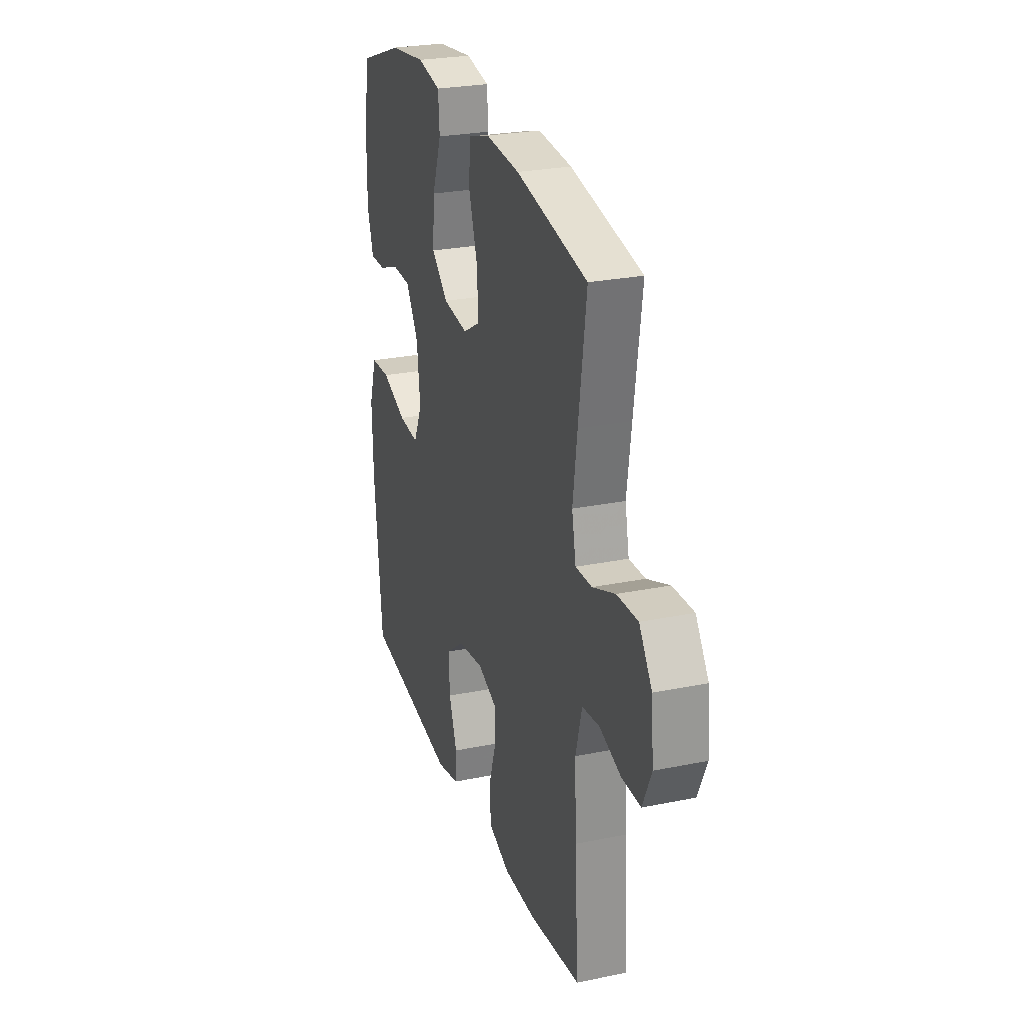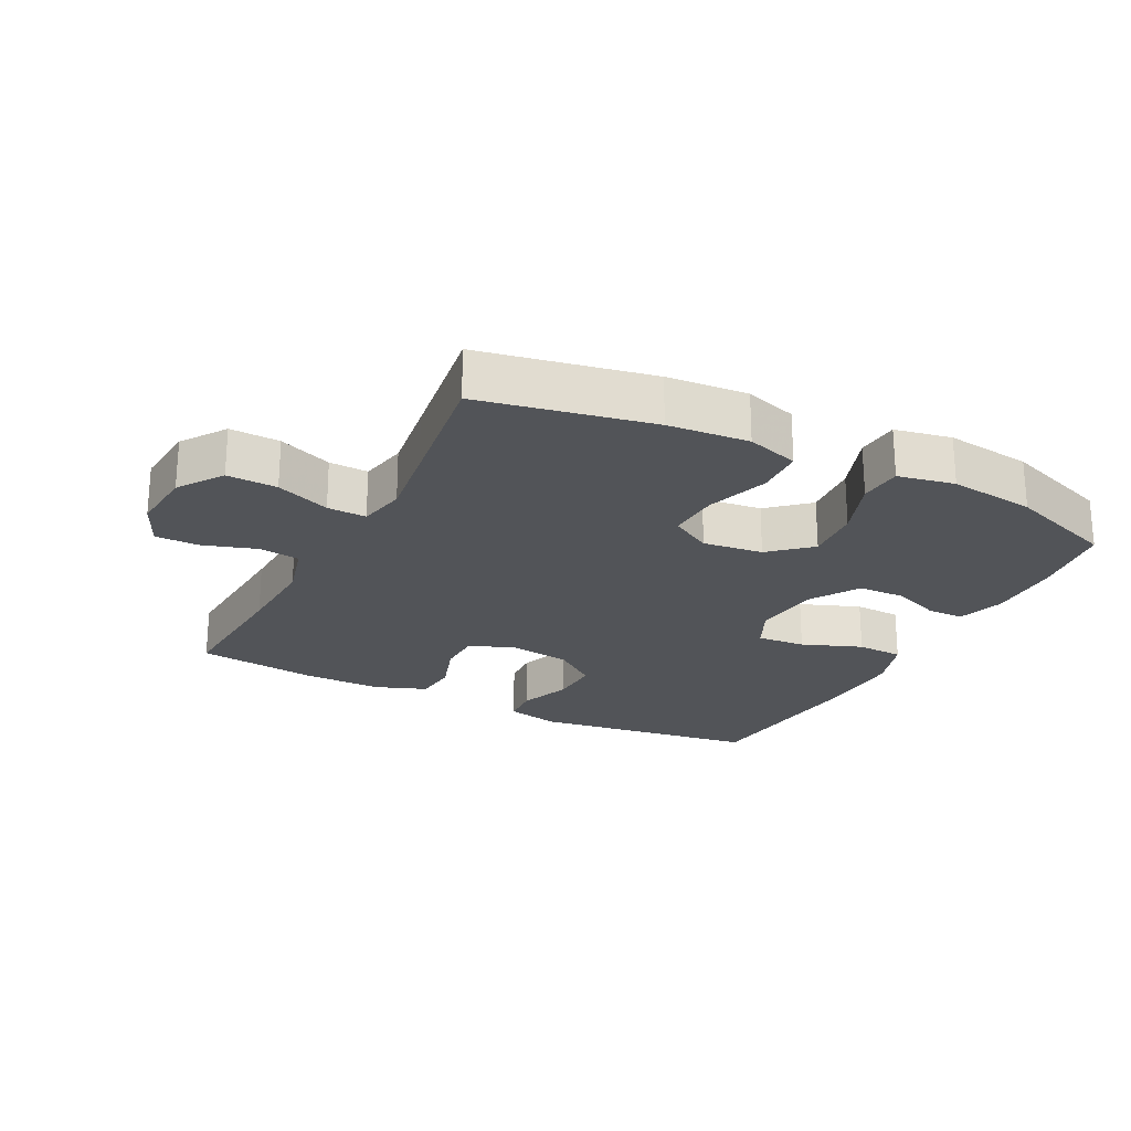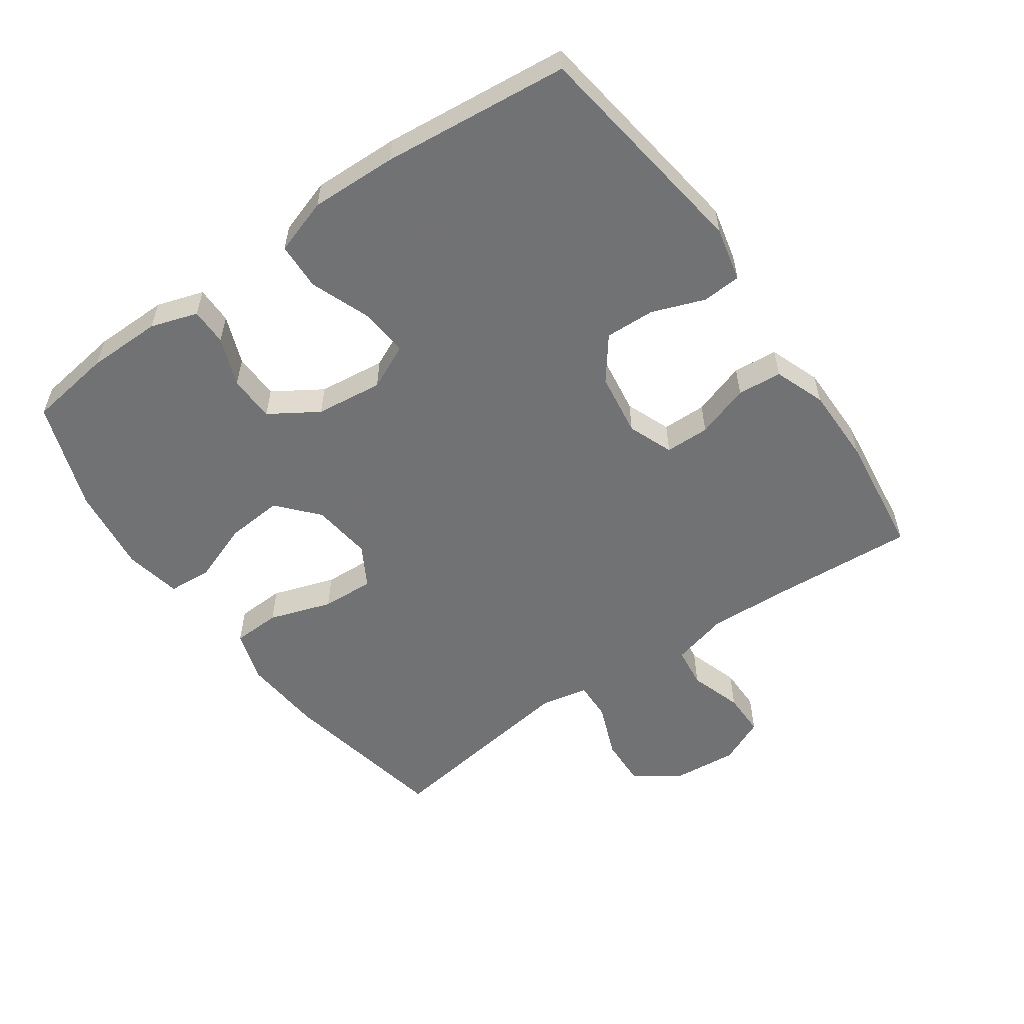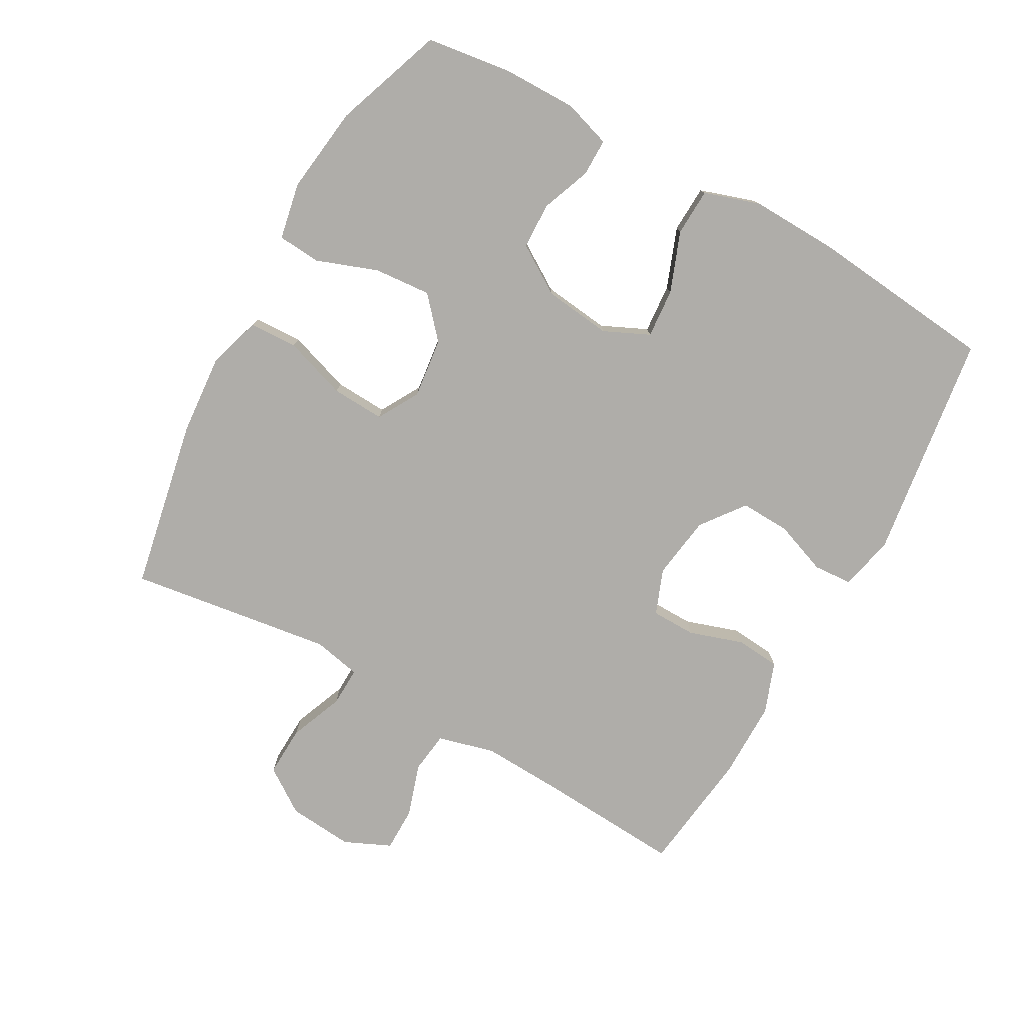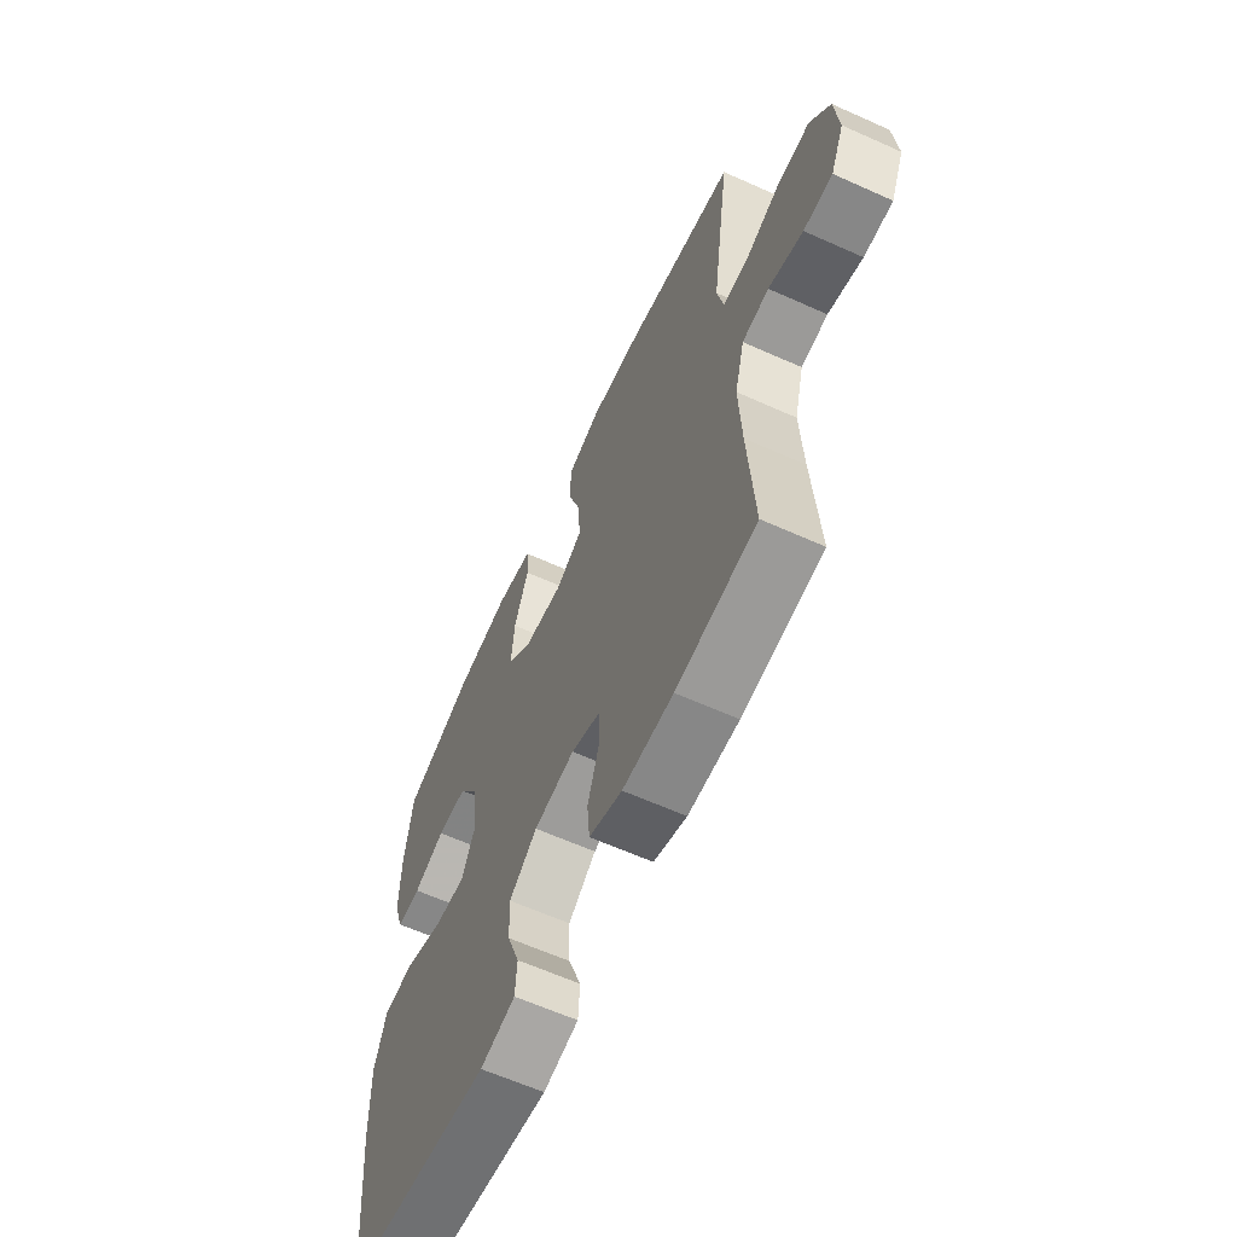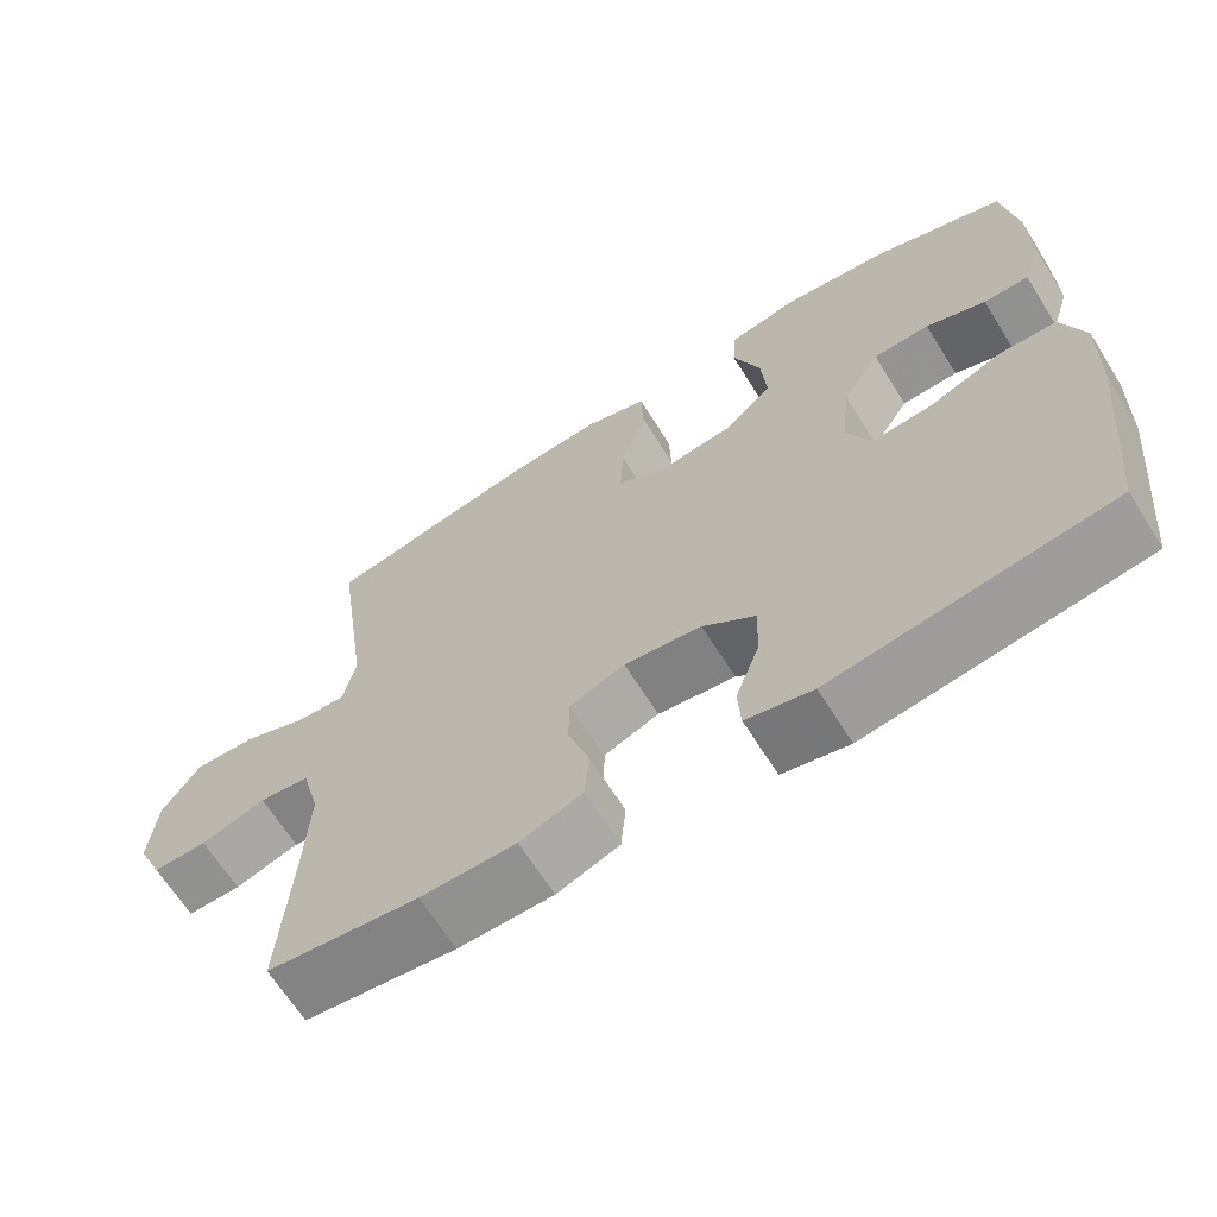
<metadata>
{"format":"obj","ext":"obj","renderer":"f3d","projection":"perspective","resolution":1024,"background":"white","views":[{"elev":26.3,"azim":-107.9,"up":"+Z"},{"elev":-23.2,"azim":-27.0,"up":"+Y"},{"elev":-55.6,"azim":125.1,"up":"+Y"},{"elev":-77.4,"azim":60.8,"up":"+Y"},{"elev":-62.5,"azim":-114.5,"up":"+Z"},{"elev":-65.9,"azim":32.1,"up":"+Z"}]}
</metadata>
<code>
v -0.5 0.07 -0.5
v -0.486 0.07 -0.286
v -0.48 0.07 -0.155
v -0.503 0.07 -0.068
v -0.566 0.07 -0.06
v -0.647 0.07 -0.086
v -0.715 0.07 -0.086
v -0.747 0.07 -0.015
v -0.738 0.07 0.085
v -0.691 0.07 0.153
v -0.614 0.07 0.15
v -0.531 0.07 0.117
v -0.471 0.07 0.115
v -0.456 0.07 0.188
v -0.472 0.07 0.303
v -0.5 0.07 0.5
v -0.238 0.07 0.551
v -0.114 0.07 0.561
v -0.034 0.07 0.536
v -0.031 0.07 0.462
v -0.063 0.07 0.366
v -0.067 0.07 0.285
v -0.004 0.07 0.249
v 0.088 0.07 0.26
v 0.149 0.07 0.314
v 0.142 0.07 0.401
v 0.108 0.07 0.494
v 0.113 0.07 0.56
v 0.2 0.07 0.577
v 0.333 0.07 0.56
v 0.5 0.07 0.5
v 0.518 0.07 0.371
v 0.519 0.07 0.257
v 0.496 0.07 0.185
v 0.439 0.07 0.185
v 0.364 0.07 0.214
v 0.293 0.07 0.212
v 0.246 0.07 0.138
v 0.234 0.07 0.035
v 0.266 0.07 -0.034
v 0.341 0.07 -0.028
v 0.433 0.07 0.007
v 0.505 0.07 0.004
v 0.533 0.07 -0.081
v 0.529 0.07 -0.214
v 0.5 0.07 -0.5
v 0.152 0.07 -0.549
v 0.069 0.07 -0.53
v 0.065 0.07 -0.471
v 0.095 0.07 -0.39
v 0.098 0.07 -0.314
v 0.032 0.07 -0.264
v -0.065 0.07 -0.25
v -0.134 0.07 -0.277
v -0.135 0.07 -0.345
v -0.108 0.07 -0.427
v -0.114 0.07 -0.495
v -0.192 0.07 -0.524
v -0.311 0.07 -0.524
v -0.5 0 -0.5
v -0.486 0 -0.286
v -0.48 0 -0.155
v -0.503 0 -0.068
v -0.566 0 -0.06
v -0.647 0 -0.086
v -0.715 0 -0.086
v -0.747 0 -0.015
v -0.738 0 0.085
v -0.691 0 0.153
v -0.614 0 0.15
v -0.531 0 0.117
v -0.471 0 0.115
v -0.456 0 0.188
v -0.472 0 0.303
v -0.5 0 0.5
v -0.238 0 0.551
v -0.114 0 0.561
v -0.034 0 0.536
v -0.031 0 0.462
v -0.063 0 0.366
v -0.067 0 0.285
v -0.004 0 0.249
v 0.088 0 0.26
v 0.149 0 0.314
v 0.142 0 0.401
v 0.108 0 0.494
v 0.113 0 0.56
v 0.2 0 0.577
v 0.333 0 0.56
v 0.5 0 0.5
v 0.518 0 0.371
v 0.519 0 0.257
v 0.496 0 0.185
v 0.439 0 0.185
v 0.364 0 0.214
v 0.293 0 0.212
v 0.246 0 0.138
v 0.234 0 0.035
v 0.266 0 -0.034
v 0.341 0 -0.028
v 0.433 0 0.007
v 0.505 0 0.004
v 0.533 0 -0.081
v 0.529 0 -0.214
v 0.5 0 -0.5
v 0.152 0 -0.549
v 0.069 0 -0.53
v 0.065 0 -0.471
v 0.095 0 -0.39
v 0.098 0 -0.314
v 0.032 0 -0.264
v -0.065 0 -0.25
v -0.134 0 -0.277
v -0.135 0 -0.345
v -0.108 0 -0.427
v -0.114 0 -0.495
v -0.192 0 -0.524
v -0.311 0 -0.524
f 59 1 2
f 58 59 2
f 57 58 2
f 56 57 2
f 55 56 2
f 54 55 2 3
f 53 54 3 4
f 52 53 4
f 48 49 50
f 47 48 50
f 46 47 50
f 45 46 50
f 44 45 50
f 43 44 50
f 42 43 50
f 41 42 50
f 40 41 50 51
f 39 40 51 52
f 34 35 36
f 33 34 36
f 32 33 36
f 31 32 36
f 30 31 36
f 29 30 36
f 28 29 36
f 27 28 36
f 26 27 36
f 25 26 36 37
f 24 25 37 38
f 19 20 21
f 18 19 21
f 17 18 21
f 16 17 21
f 15 16 21
f 14 15 21 22
f 13 14 22 23
f 10 11 12
f 9 10 12
f 8 9 12
f 7 8 12
f 6 7 12
f 5 6 12
f 4 5 12 13
f 38 39 52
f 24 38 52
f 23 24 52
f 13 23 52
f 4 13 52
f 61 60 118
f 61 118 117
f 61 117 116
f 61 116 115
f 61 115 114
f 62 61 114 113
f 63 62 113 112
f 63 112 111
f 109 108 107
f 109 107 106
f 109 106 105
f 109 105 104
f 109 104 103
f 109 103 102
f 109 102 101
f 109 101 100
f 110 109 100 99
f 111 110 99 98
f 95 94 93
f 95 93 92
f 95 92 91
f 95 91 90
f 95 90 89
f 95 89 88
f 95 88 87
f 95 87 86
f 95 86 85
f 96 95 85 84
f 97 96 84 83
f 80 79 78
f 80 78 77
f 80 77 76
f 80 76 75
f 80 75 74
f 81 80 74 73
f 82 81 73 72
f 71 70 69
f 71 69 68
f 71 68 67
f 71 67 66
f 71 66 65
f 71 65 64
f 72 71 64 63
f 111 98 97
f 111 97 83
f 111 83 82
f 111 82 72
f 111 72 63
f 1 60 61 2
f 2 61 62 3
f 3 62 63 4
f 4 63 64 5
f 5 64 65 6
f 6 65 66 7
f 7 66 67 8
f 8 67 68 9
f 9 68 69 10
f 10 69 70 11
f 11 70 71 12
f 12 71 72 13
f 13 72 73 14
f 14 73 74 15
f 15 74 75 16
f 16 75 76 17
f 17 76 77 18
f 18 77 78 19
f 19 78 79 20
f 20 79 80 21
f 21 80 81 22
f 22 81 82 23
f 23 82 83 24
f 24 83 84 25
f 25 84 85 26
f 26 85 86 27
f 27 86 87 28
f 28 87 88 29
f 29 88 89 30
f 30 89 90 31
f 31 90 91 32
f 32 91 92 33
f 33 92 93 34
f 34 93 94 35
f 35 94 95 36
f 36 95 96 37
f 37 96 97 38
f 38 97 98 39
f 39 98 99 40
f 40 99 100 41
f 41 100 101 42
f 42 101 102 43
f 43 102 103 44
f 44 103 104 45
f 45 104 105 46
f 46 105 106 47
f 47 106 107 48
f 48 107 108 49
f 49 108 109 50
f 50 109 110 51
f 51 110 111 52
f 52 111 112 53
f 53 112 113 54
f 54 113 114 55
f 55 114 115 56
f 56 115 116 57
f 57 116 117 58
f 58 117 118 59
f 59 118 60 1

</code>
